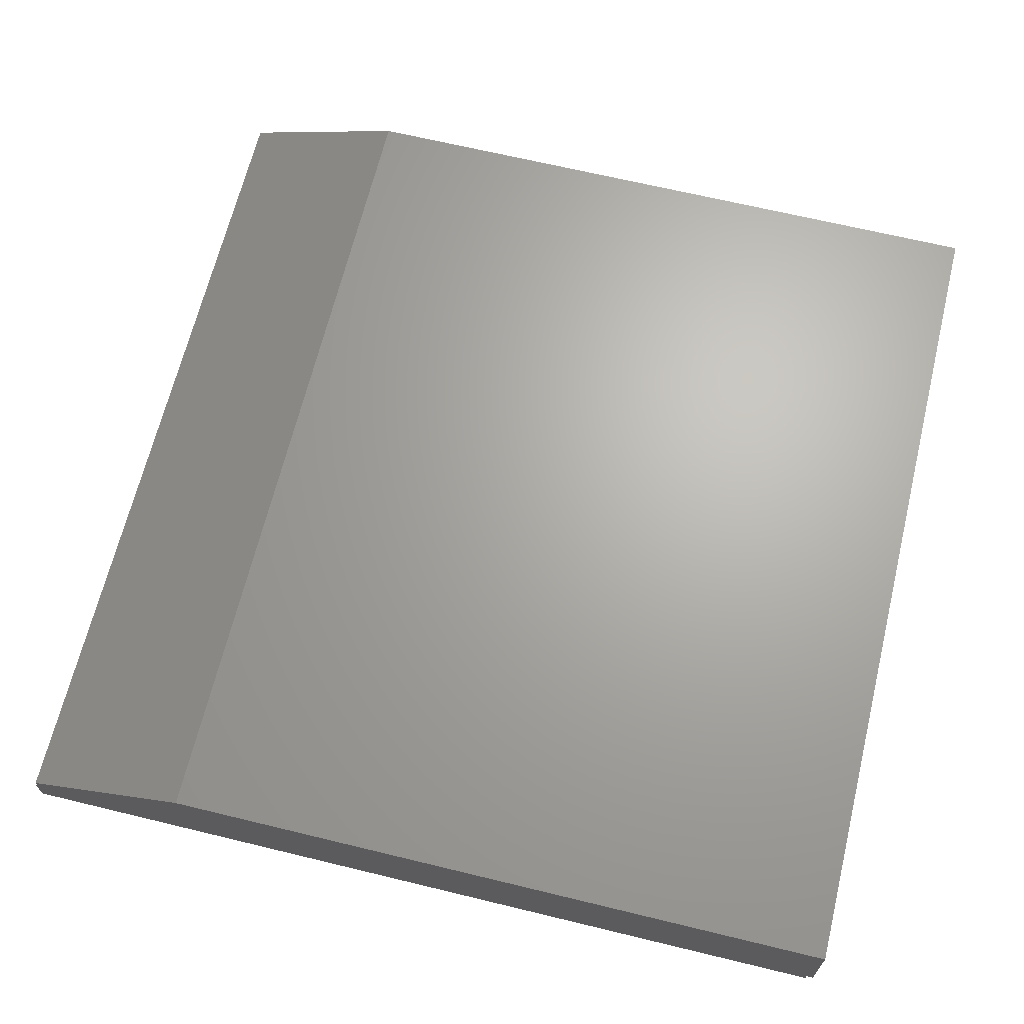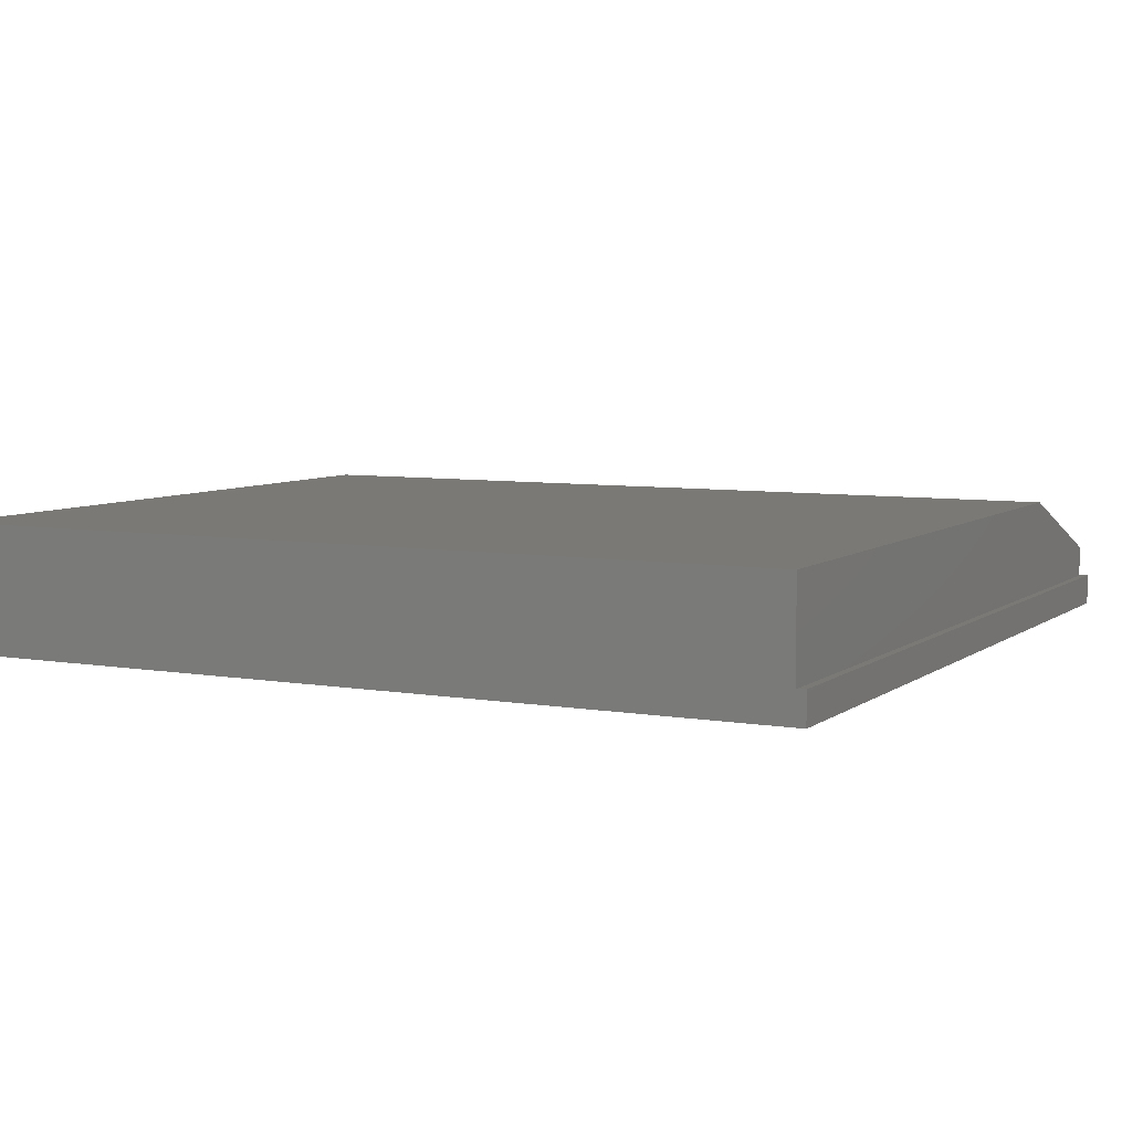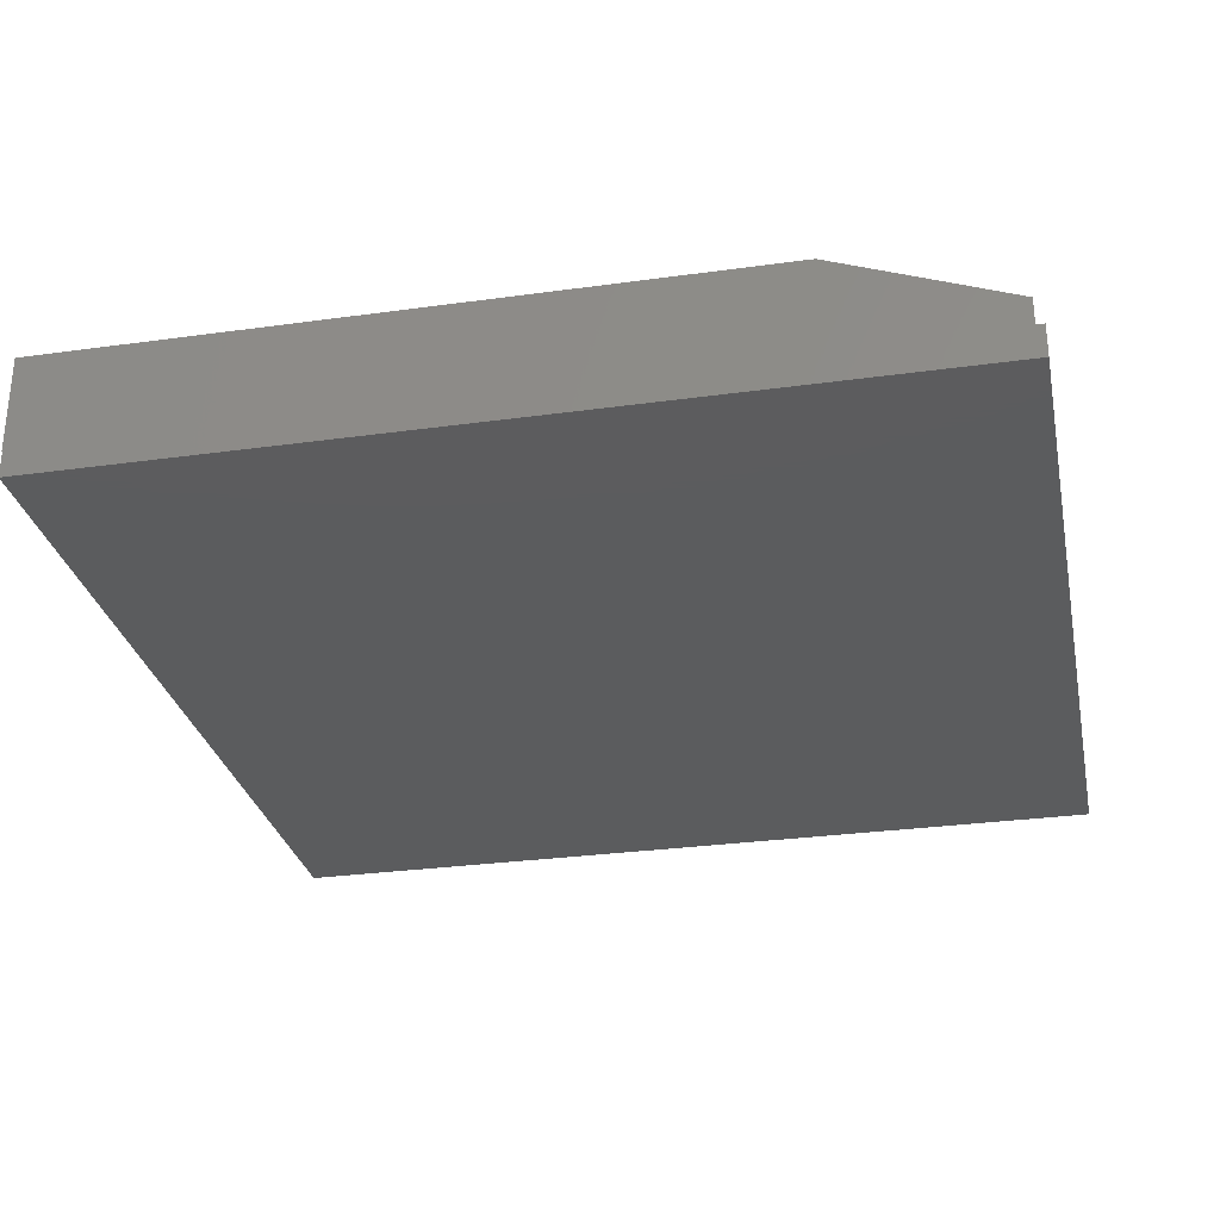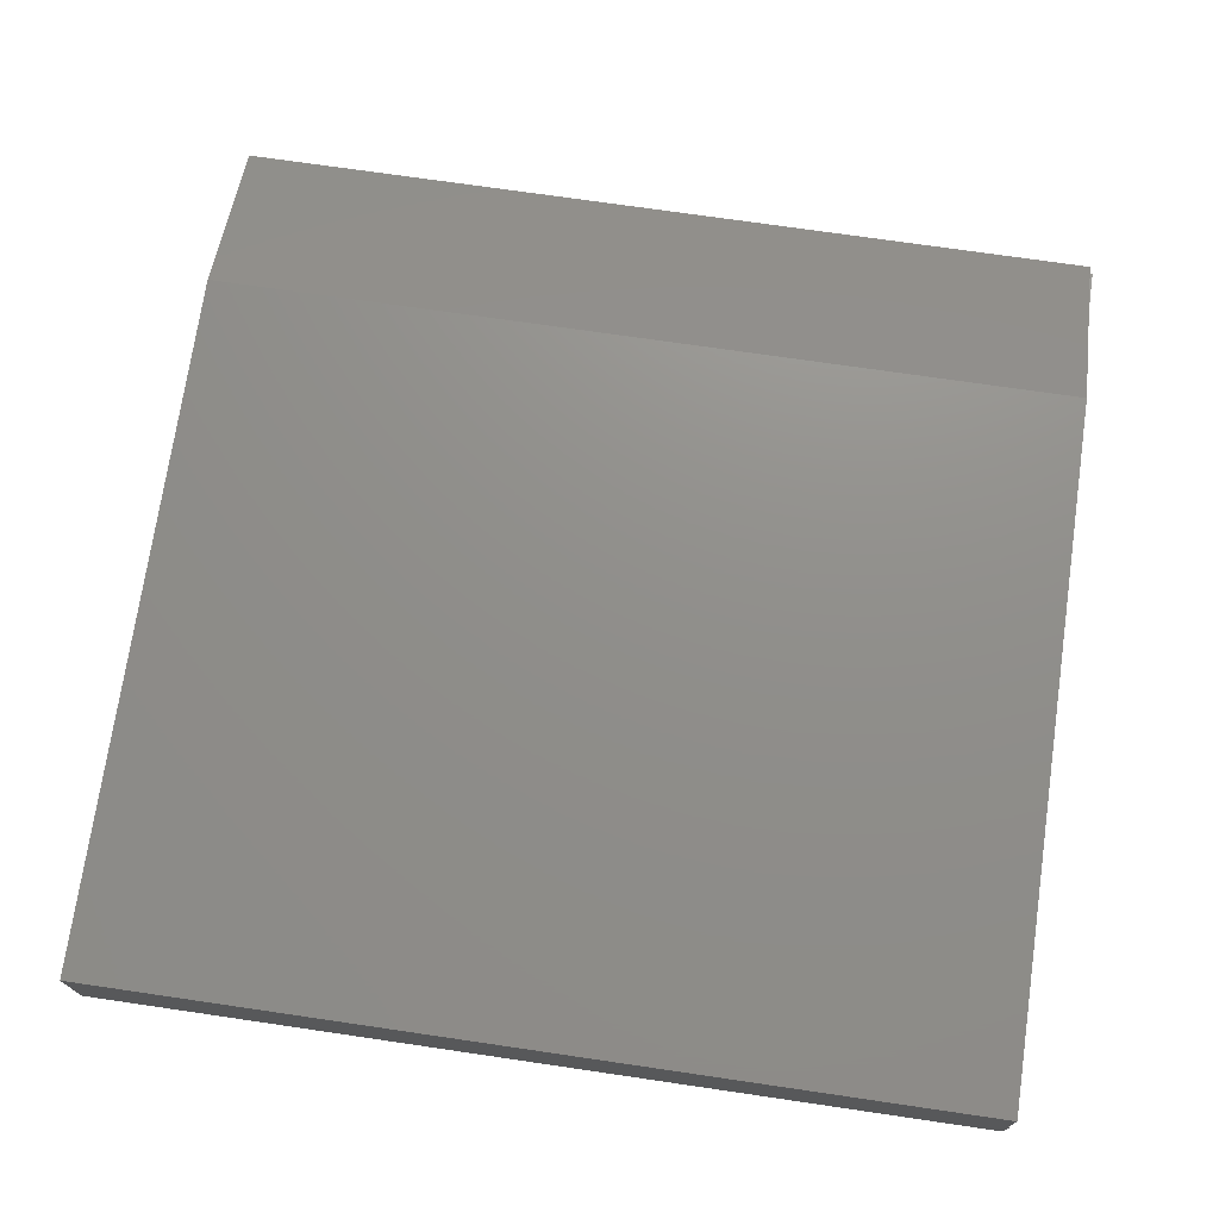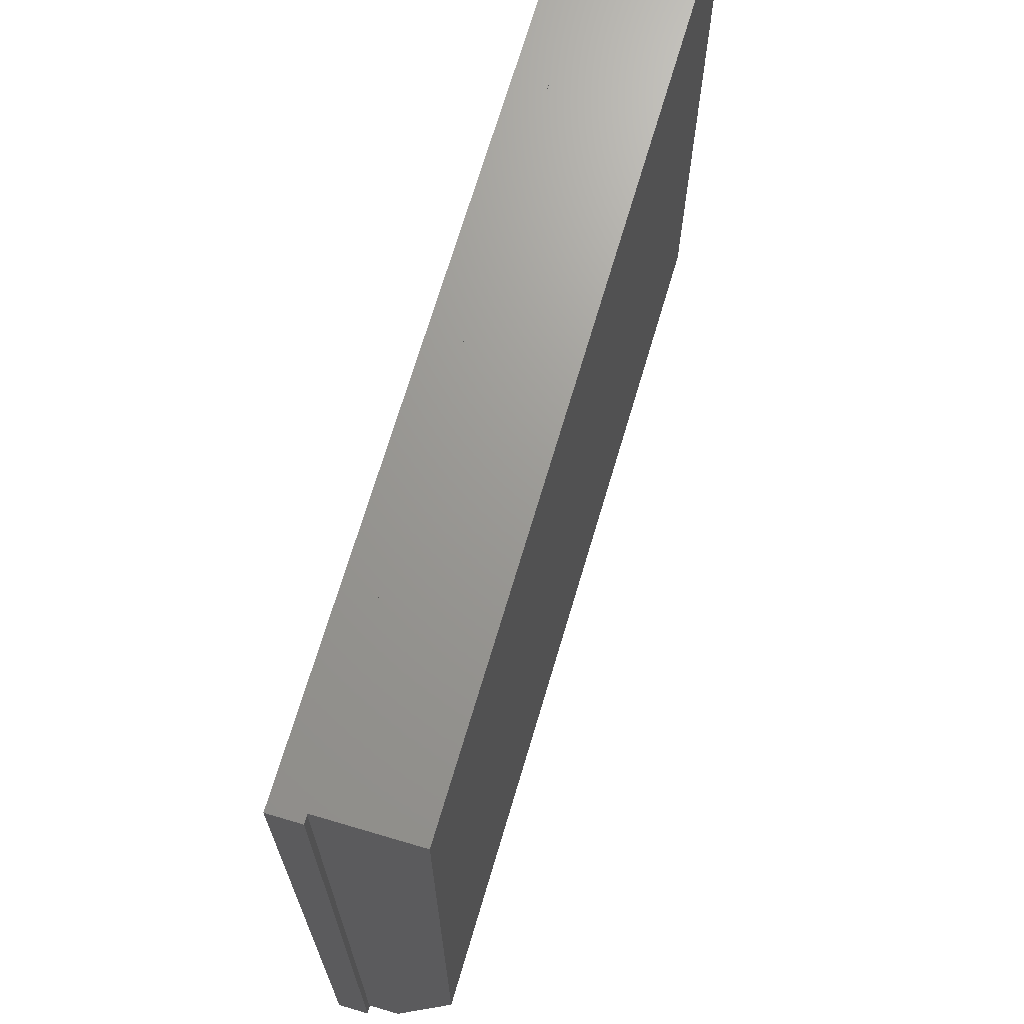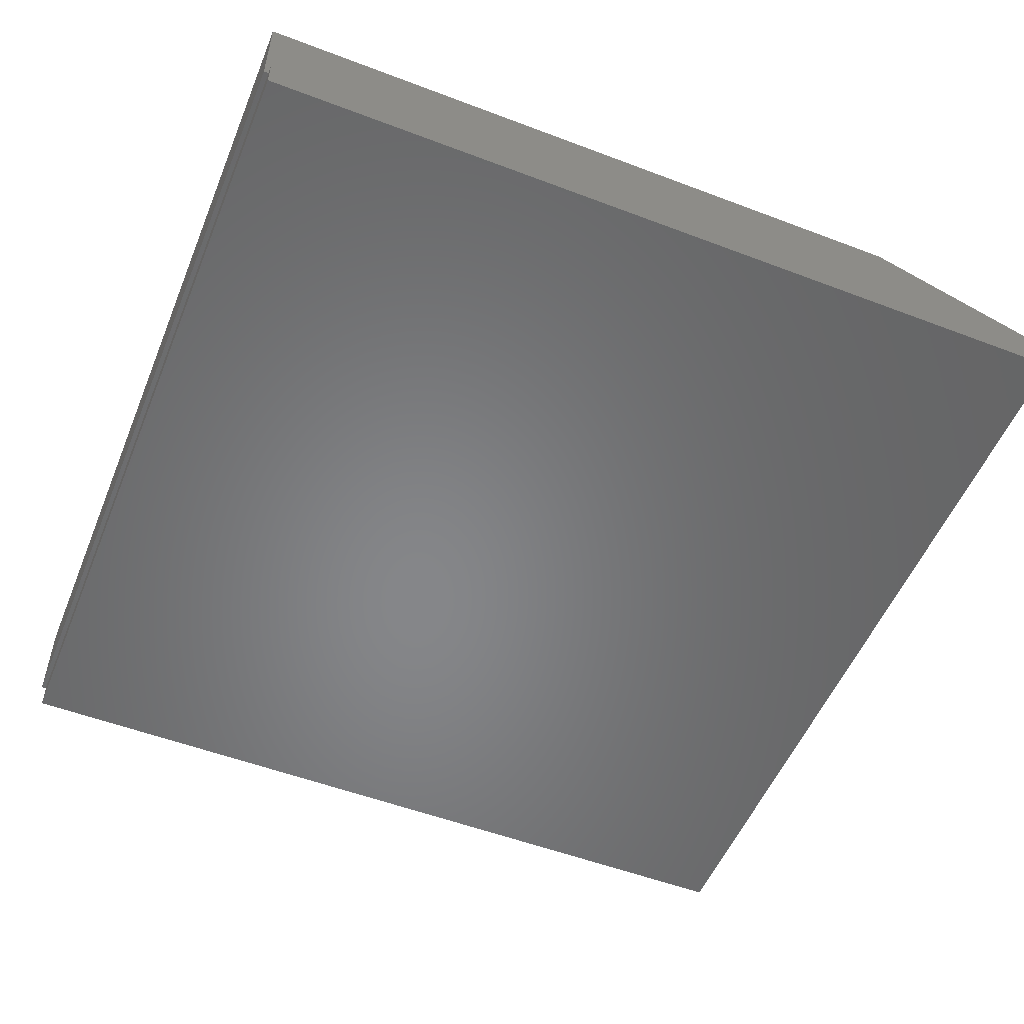
<metadata>
{"format":"stl","ext":"stl","renderer":"f3d","projection":"perspective","resolution":1024,"background":"white","views":[{"elev":66.5,"azim":103.7,"up":"+Z"},{"elev":6.5,"azim":-152.8,"up":"+Z"},{"elev":-29.2,"azim":-78.4,"up":"+Z"},{"elev":73.0,"azim":-171.7,"up":"+Z"},{"elev":69.5,"azim":-73.5,"up":"+Y"},{"elev":-53.4,"azim":-112.1,"up":"+Z"}]}
</metadata>
<code>
# stl→obj: 20 verts, 36 faces
v -0.001974 0.123 0.09375
v 0.6348 0.123 0.09375
v -0.001974 0.6348 0.09375
v 0.6348 0.6348 0.09375
v -0.001974 -0.001974 0.02344
v -0.001974 -0.001974 0.04688
v -0.001974 0.6313 0.02344
v -0.001974 0.6348 0.02344
v 0.6348 0.6348 0.02344
v 0.6348 -0.001974 0.02344
v 0.6348 -0.001974 0.04688
v 0.6313 -0.001974 0.02344
v 0.6313 0.6313 0.02344
v -0.007648 0.6313 0.02344
v -0.007648 -0.007648 0.02344
v 0.6313 -0.007648 0.02344
v 0.6313 0.6313 0
v -0.007648 0.6313 0
v 0.6313 -0.007648 0
v -0.007648 -0.007648 0
f 1 2 3
f 3 2 4
f 1 5 6
f 5 1 7
f 7 1 3
f 7 3 8
f 9 4 10
f 10 4 2
f 10 2 11
f 6 5 11
f 11 5 12
f 11 12 10
f 2 1 11
f 11 1 6
f 9 10 12
f 9 12 13
f 9 13 7
f 9 7 8
f 14 5 7
f 14 15 5
f 15 12 5
f 15 16 12
f 13 17 7
f 7 17 18
f 7 18 14
f 17 13 19
f 19 13 12
f 19 12 16
f 4 9 3
f 3 9 8
f 20 18 19
f 19 18 17
f 14 18 15
f 15 18 20
f 15 20 16
f 16 20 19

</code>
